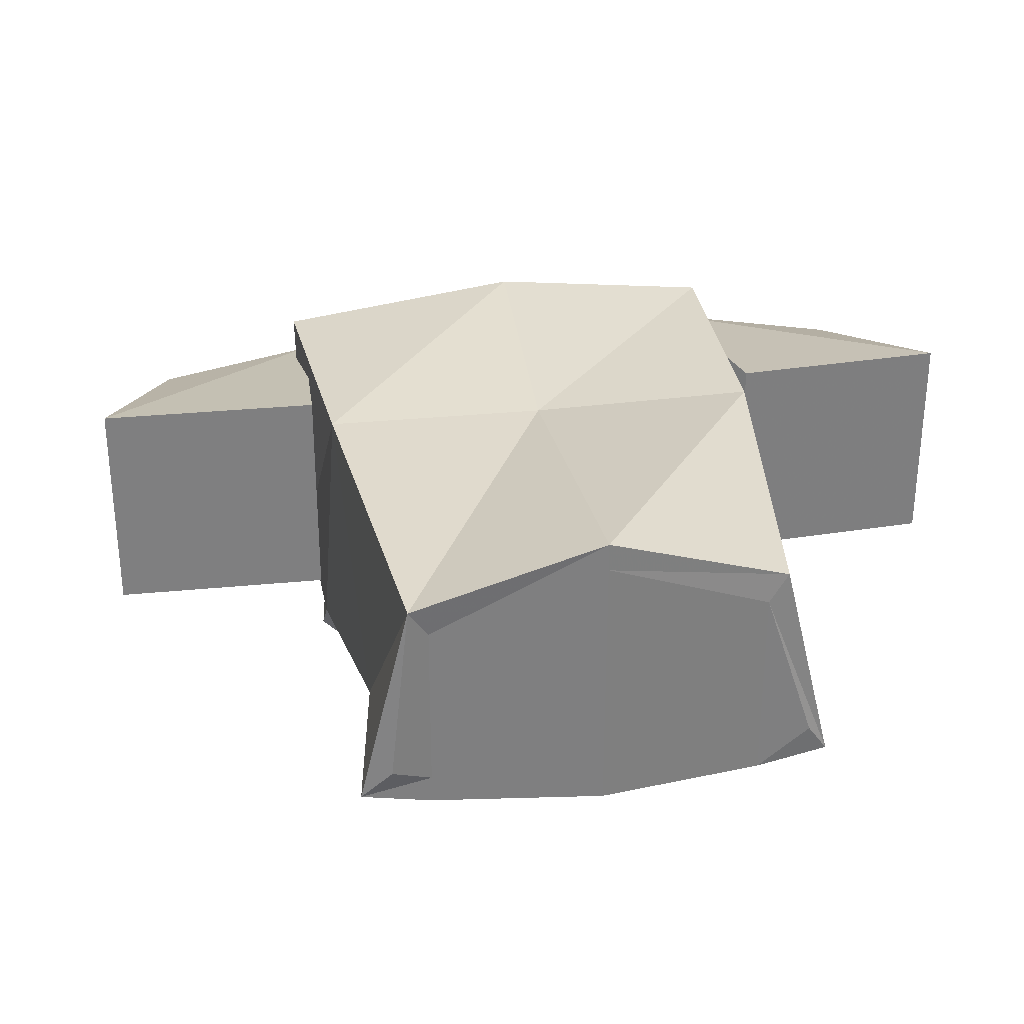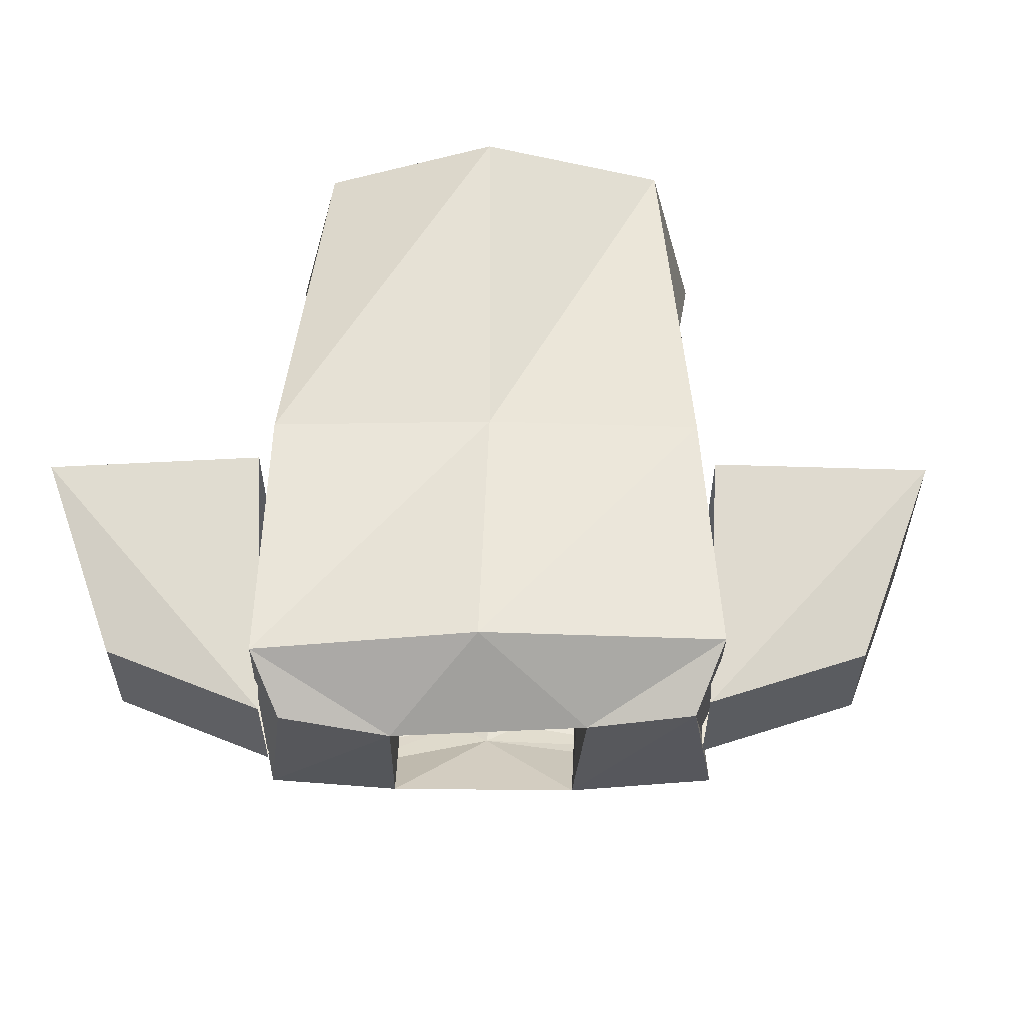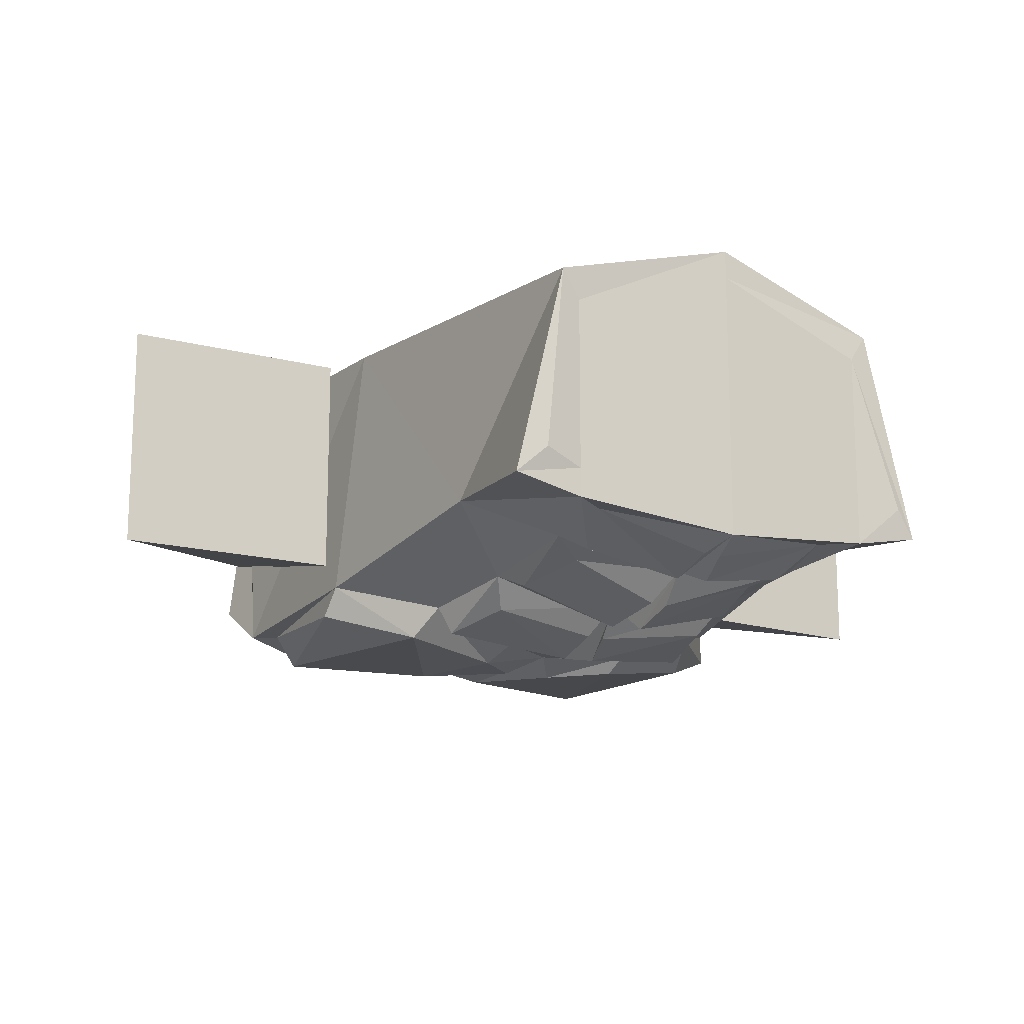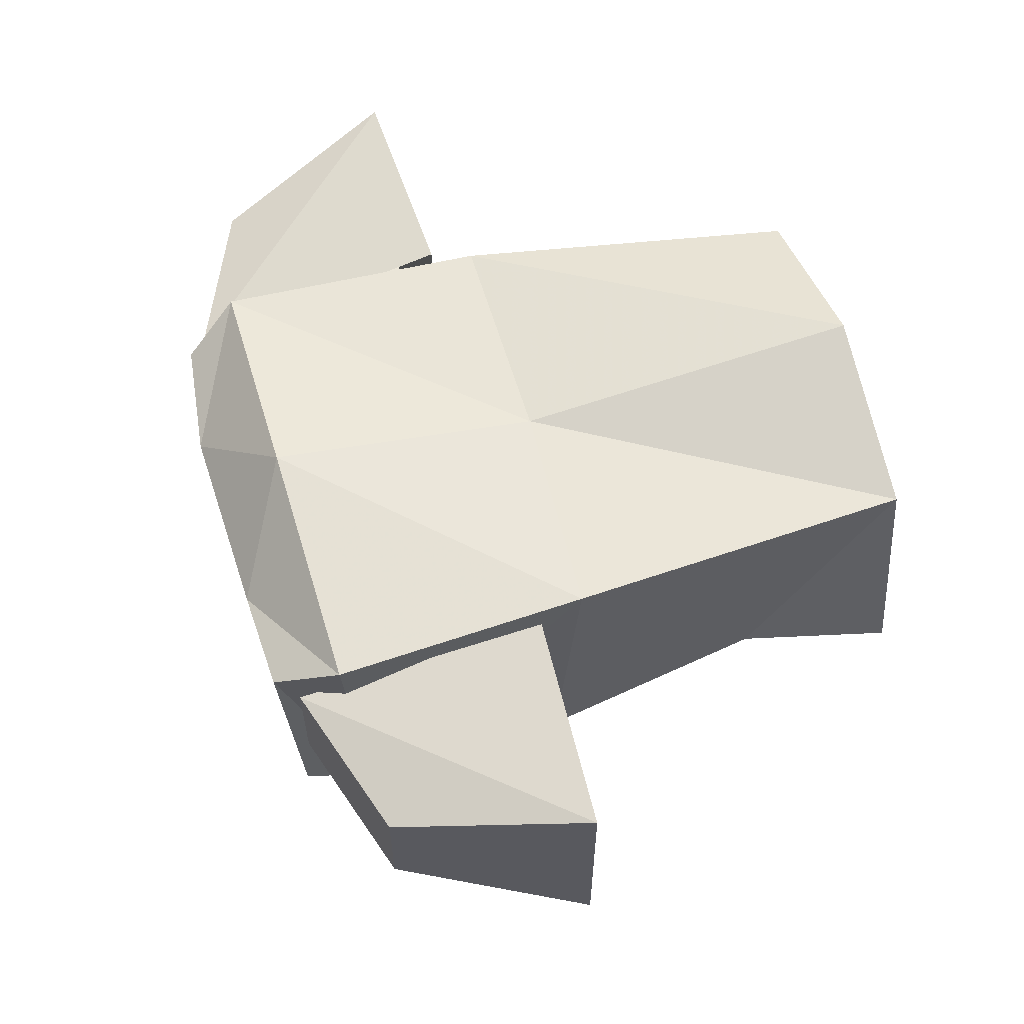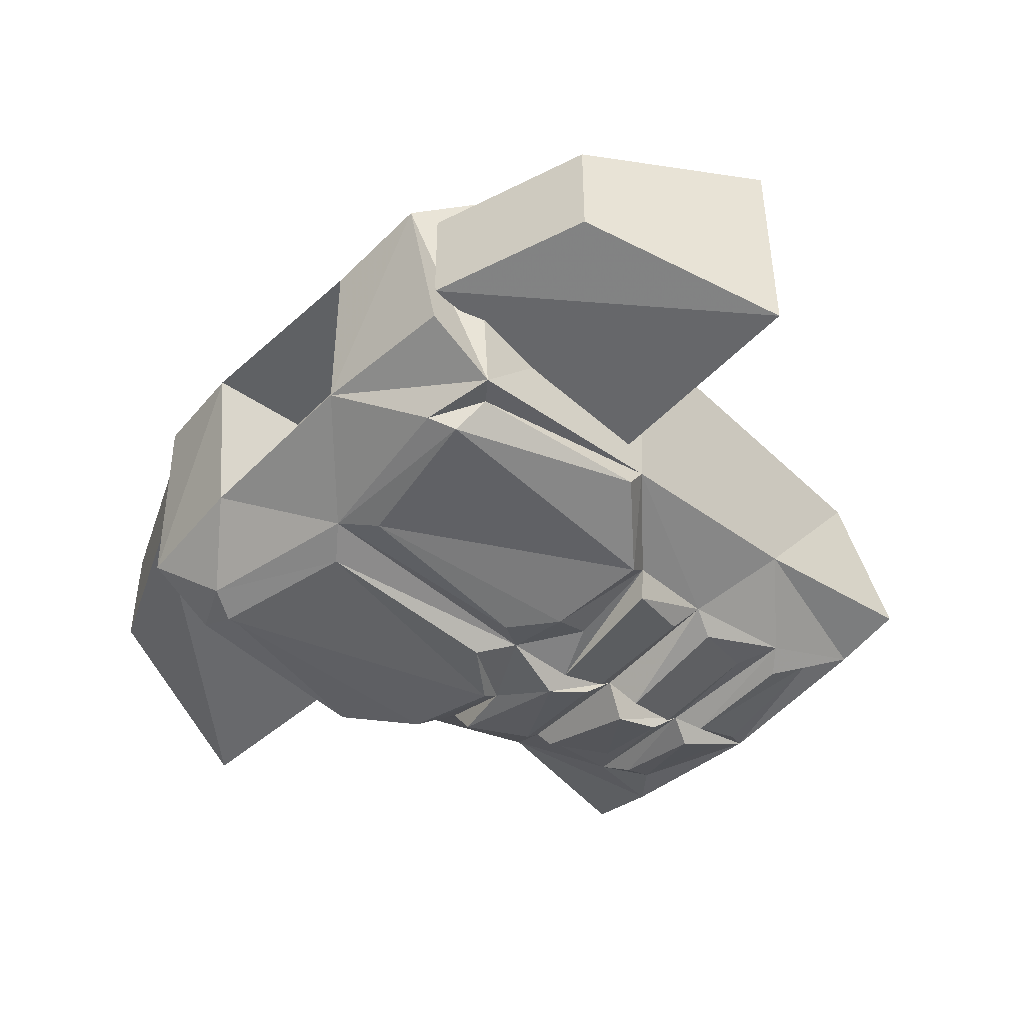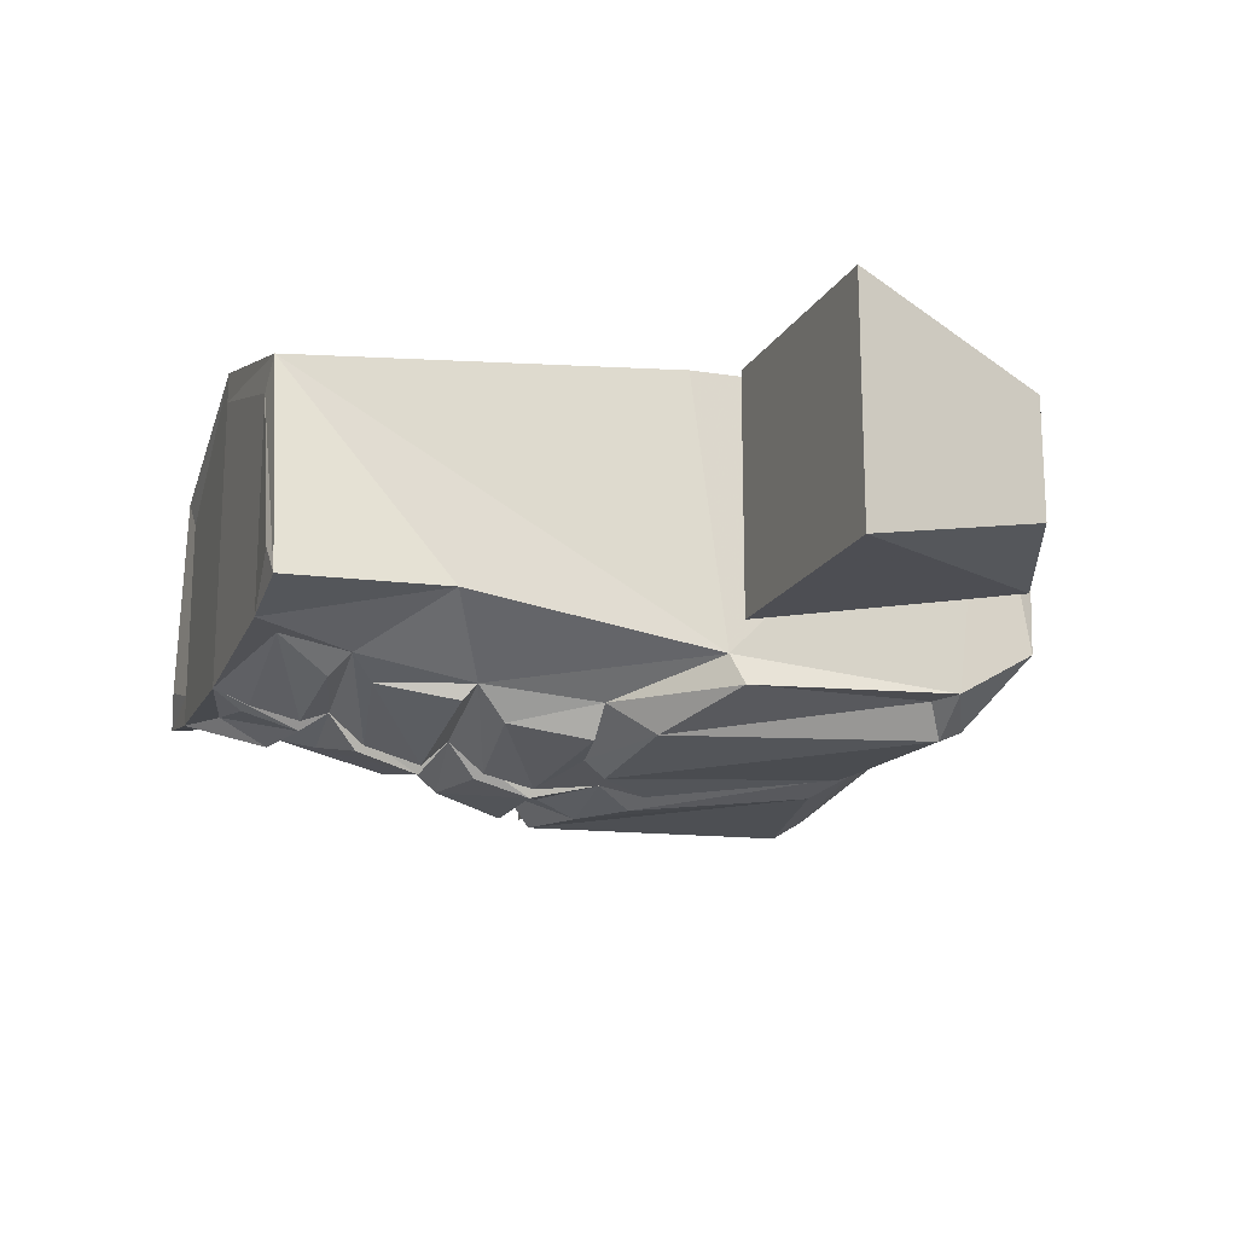
<metadata>
{"format":"obj","ext":"obj","renderer":"f3d","projection":"perspective","resolution":1024,"background":"white","views":[{"elev":30.7,"azim":-153.4,"up":"+Y"},{"elev":58.0,"azim":36.6,"up":"+Y"},{"elev":-16.0,"azim":-174.0,"up":"+Y"},{"elev":59.5,"azim":111.1,"up":"+Y"},{"elev":-45.6,"azim":85.2,"up":"+Y"},{"elev":-18.6,"azim":-72.2,"up":"+Y"}]}
</metadata>
<code>
v 0.07031 -0.1953 -0.08594
v 0.1641 -0.1875 0.02344
v 0.08594 -0.1875 0.0625
v 0.03125 -0.2031 -0.04688
v 0.05469 -0.1797 -0.09375
v 0.1172 -0.1641 -0.08594
v 0.125 -0.1797 -0.07812
v 0.1719 -0.1719 0.007812
v 0.1641 -0.1797 0.03906
v 0.07812 -0.1797 0.08594
v 0.02344 -0.2031 -0.01562
v 0 -0.1953 -0.02344
v 0.01562 -0.1953 -0.0625
v -0.01562 -0.2031 -0.05469
v 0.04688 -0.1953 -0.09375
v 0.01562 -0.1719 -0.1328
v 0.03125 -0.1406 -0.1797
v 0.1016 -0.02344 -0.09375
v 0.1875 -0.1719 0.007812
v 0.1484 -0.1484 0.09375
v 0.0625 -0.1484 0.1562
v 0.01562 -0.1797 0.1562
v 0.05469 -0.1875 0.08594
v -0.03125 -0.1953 -0.07812
v 0.01562 -0.1875 -0.1172
v -0.04688 -0.1797 -0.08594
v -0.04688 -0.1953 -0.1016
v 0 -0.1797 -0.1406
v -0.02344 -0.1641 -0.1875
v -0.03906 -0.1562 -0.2344
v -0.007812 -0.1484 -0.2578
v -0.03125 -0.03125 -0.2422
v 0 -0.02344 -0.02344
v 0.08594 -0.007812 0.1016
v 0.1953 -0.02344 0.01562
v 0.2031 -0.04688 0.05469
v 0.2109 -0.1484 0.03906
v 0.1562 -0.05469 0.09375
v 0.125 -0.05469 0.05469
v 0.1172 -0.1484 0.04688
v 0.03906 -0.05469 0.1172
v 0.03125 -0.1484 0.1094
v 0.07031 -0.05469 0.1641
v 0 -0.1484 0.1953
v -0.02344 -0.1719 0.1641
v 0 -0.1875 0.1484
v -0.03906 -0.2031 -0.007812
v 0 -0.2031 0
v -0.04688 -0.1953 -0.01562
v -0.03125 -0.2031 -0.04688
v -0.07031 -0.1875 -0.125
v -0.03125 -0.1719 -0.1641
v -0.08594 -0.1719 -0.1328
v -0.08594 -0.1797 -0.1484
v -0.03906 -0.1719 -0.1875
v -0.04688 -0.1562 -0.2109
v -0.1172 -0.1641 -0.1797
v -0.1172 -0.1484 -0.1797
v -0.03906 -0.1406 -0.2344
v -0.02344 -0.1328 -0.25
v -0.03906 -0.04688 -0.2344
v -0.1172 0 -0.1797
v -0.1016 -0.02344 0.05469
v -0.01562 -0.02344 0.1797
v -0.0625 -0.1953 -0.09375
v -0.07812 -0.1875 -0.1172
v -0.1484 -0.1641 -0.09375
v -0.1406 -0.1719 -0.1094
v -0.1016 -0.1797 -0.1406
v -0.1016 -0.1719 -0.1719
v -0.07812 -0.1953 0.03125
v -0.08594 -0.1797 0.007812
v -0.07812 -0.1953 0
v -0.09375 -0.1875 -0.03906
v -0.03906 -0.1953 -0.07031
v -0.1094 -0.1719 -0.04688
v -0.1094 -0.1797 -0.05469
v -0.125 -0.1719 -0.09375
v -0.1562 -0.1406 -0.03906
v -0.1875 -0.1562 -0.125
v -0.1641 -0.1562 -0.125
v -0.1094 -0.1719 -0.1641
v -0.1875 -0.1406 -0.125
v -0.1172 -0.01562 -0.1797
v -0.01562 -0.1719 0.1484
v -0.09375 -0.1797 0.07812
v -0.09375 -0.1641 0.07031
v -0.1953 -0.03125 -0.1172
v -0.2188 -0.1484 -0.1016
v -0.2109 -0.1328 -0.1094
v -0.1875 -0.04688 -0.125
v 0.01562 -0.04688 0.1953
v 0 -0.1172 0.1953
v 0 -0.05469 0.1953
v -0.09375 -0.05469 0.2188
v -0.09375 -0.1172 0.2188
v -0.1875 -0.1484 0.1562
v -0.09375 -0.1484 0.07812
v -0.09375 -0.02344 0.07812
v -0.1875 -0.02344 0.1562
v 0.2578 -0.05469 -0.03906
v 0.2031 -0.05469 0.03906
v 0.2031 -0.1172 0.03906
v 0.2578 -0.1172 -0.03906
v 0.2266 -0.02344 -0.1484
v 0.125 -0.02344 -0.07812
v 0.2266 -0.1484 -0.1484
v 0.125 -0.1484 -0.07812
f 1 2 3
f 1 3 4
f 1 7 2
f 2 7 8
f 3 11 4
f 5 16 6
f 6 16 17
f 6 17 18
f 6 18 19
f 9 19 20
f 9 20 10
f 10 20 21
f 10 21 22
f 14 24 25
f 14 25 15
f 16 29 17
f 17 29 30
f 17 30 31
f 17 31 32
f 17 32 18
f 18 32 33
f 18 33 34
f 18 34 35
f 18 35 19
f 19 35 36
f 19 36 37
f 19 37 20
f 20 37 36
f 20 36 38
f 21 43 44
f 21 44 22
f 22 44 45
f 23 46 47
f 23 47 48
f 27 51 52
f 27 52 28
f 30 57 58
f 30 58 59
f 30 59 31
f 31 59 60
f 31 60 32
f 32 60 61
f 32 61 62
f 32 62 33
f 33 62 63
f 33 63 64
f 33 64 34
f 34 64 43
f 34 43 38
f 34 38 35
f 35 38 36
f 54 70 56
f 54 56 55
f 47 46 71
f 50 73 74
f 50 74 75
f 65 77 78
f 65 78 66
f 67 76 79
f 67 79 80
f 68 81 69
f 69 81 82
f 57 80 83
f 57 83 58
f 71 46 85
f 71 85 86
f 72 87 76
f 87 45 64
f 87 64 63
f 87 63 88
f 87 88 79
f 87 79 76
f 88 89 79
f 79 89 80
f 80 89 90
f 80 90 83
f 84 91 88
f 84 88 62
f 84 62 61
f 63 62 88
f 64 45 44
f 64 44 92
f 64 92 43
f 43 92 44
f 93 94 95
f 93 95 96
f 93 96 97
f 93 97 98
f 99 100 94
f 94 100 95
f 95 100 96
f 96 100 97
f 101 102 103
f 101 103 104
f 101 104 105
f 101 105 102
f 102 105 106
f 108 107 103
f 103 107 104
f 104 107 105
f 89 88 91
f 89 91 90
f 1 4 5
f 1 5 6
f 1 6 7
f 2 8 9
f 2 9 10
f 2 10 3
f 3 10 11
f 4 11 12
f 4 12 13
f 4 13 5
f 5 13 14
f 5 14 15
f 5 15 16
f 6 19 8
f 6 8 7
f 8 19 9
f 10 22 23
f 10 23 12
f 10 12 11
f 15 25 16
f 16 25 26
f 16 26 27
f 16 27 28
f 16 28 29
f 20 38 39
f 20 39 40
f 40 39 41
f 40 41 42
f 42 41 43
f 42 43 21
f 22 45 46
f 22 46 23
f 23 48 12
f 12 48 49
f 12 49 50
f 12 50 26
f 12 26 14
f 12 14 13
f 26 24 14
f 24 26 25
f 28 52 29
f 29 52 53
f 29 53 54
f 29 54 55
f 29 55 30
f 30 55 56
f 30 56 57
f 53 51 27
f 53 27 26
f 53 26 65
f 53 65 66
f 53 66 67
f 53 67 68
f 53 68 69
f 53 69 57
f 53 57 54
f 54 57 70
f 52 51 53
f 56 70 57
f 47 71 49
f 47 49 48
f 49 71 72
f 49 72 73
f 49 73 50
f 50 75 26
f 26 75 76
f 26 76 77
f 26 77 65
f 66 78 67
f 67 78 76
f 67 80 81
f 67 81 68
f 69 82 57
f 57 82 81
f 57 81 80
f 58 83 84
f 58 84 59
f 59 84 61
f 59 61 60
f 71 86 72
f 72 86 87
f 72 76 74
f 72 74 73
f 46 45 85
f 85 45 86
f 86 45 87
f 76 75 74
f 76 78 77
f 83 90 91
f 83 91 84
f 98 97 99
f 99 97 100
f 106 105 107
f 106 107 108
f 38 43 41
f 38 41 39

</code>
